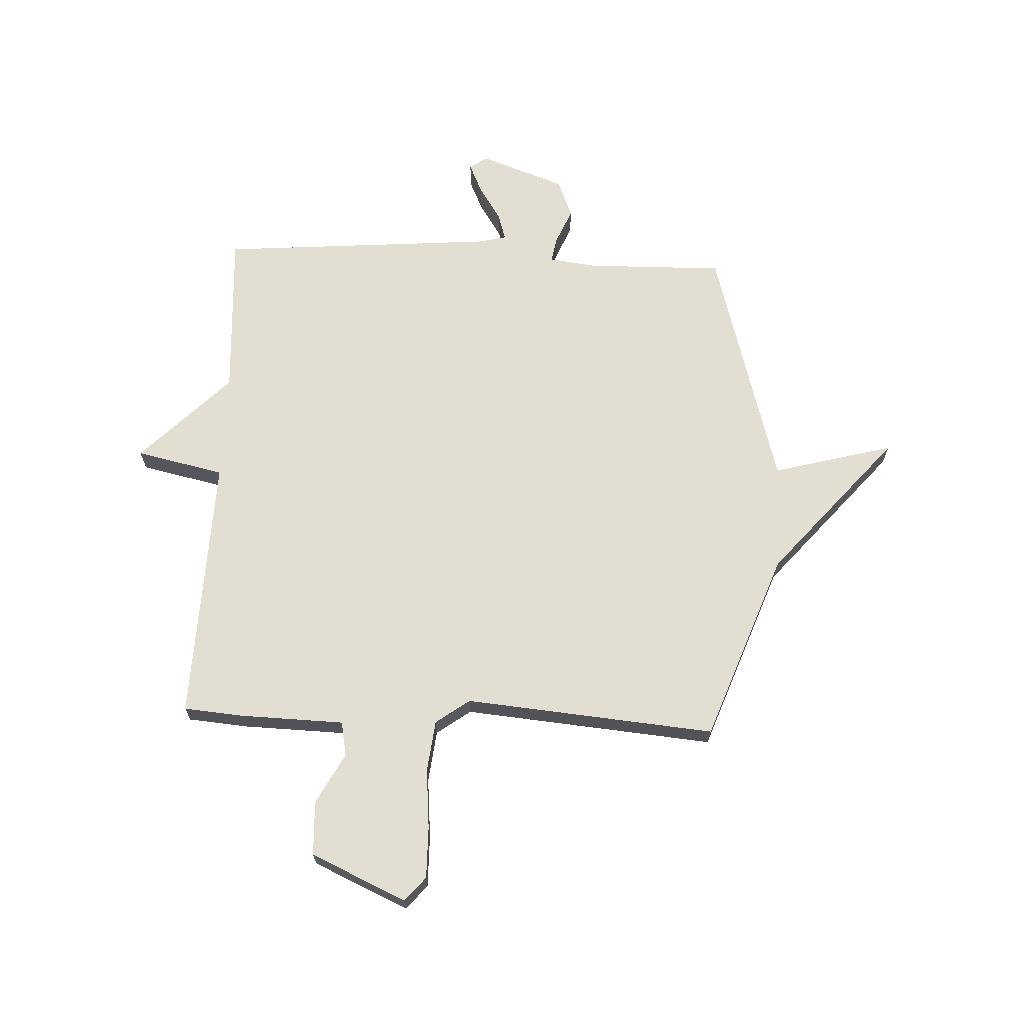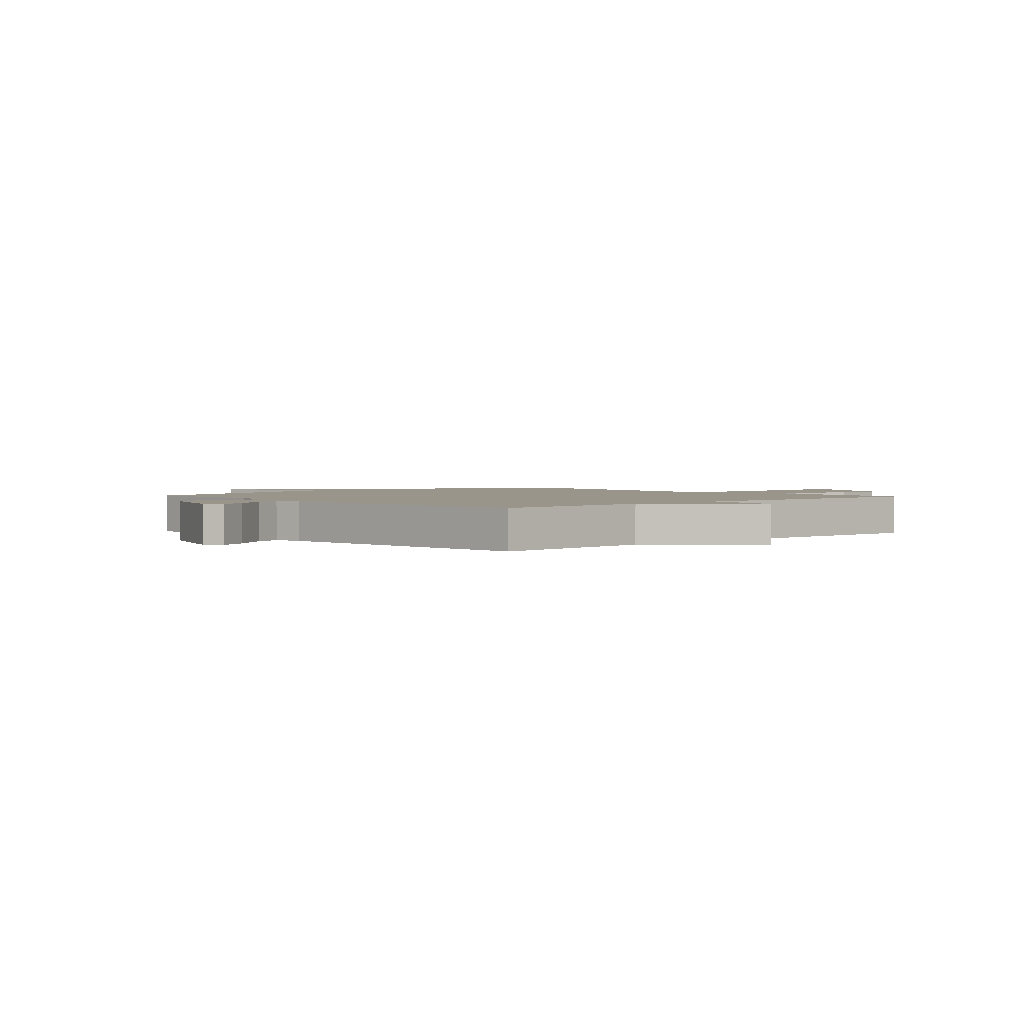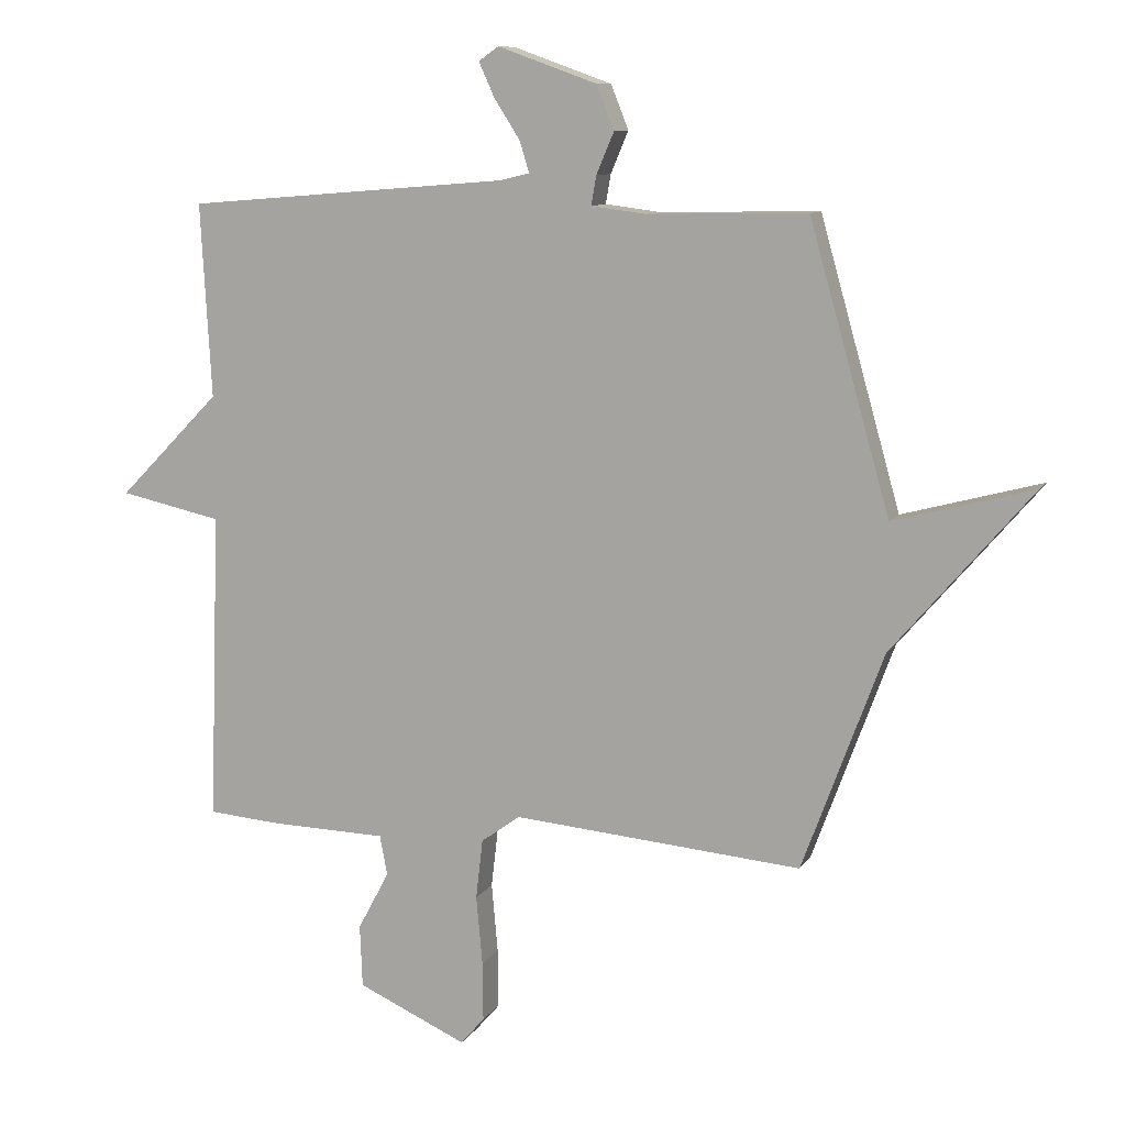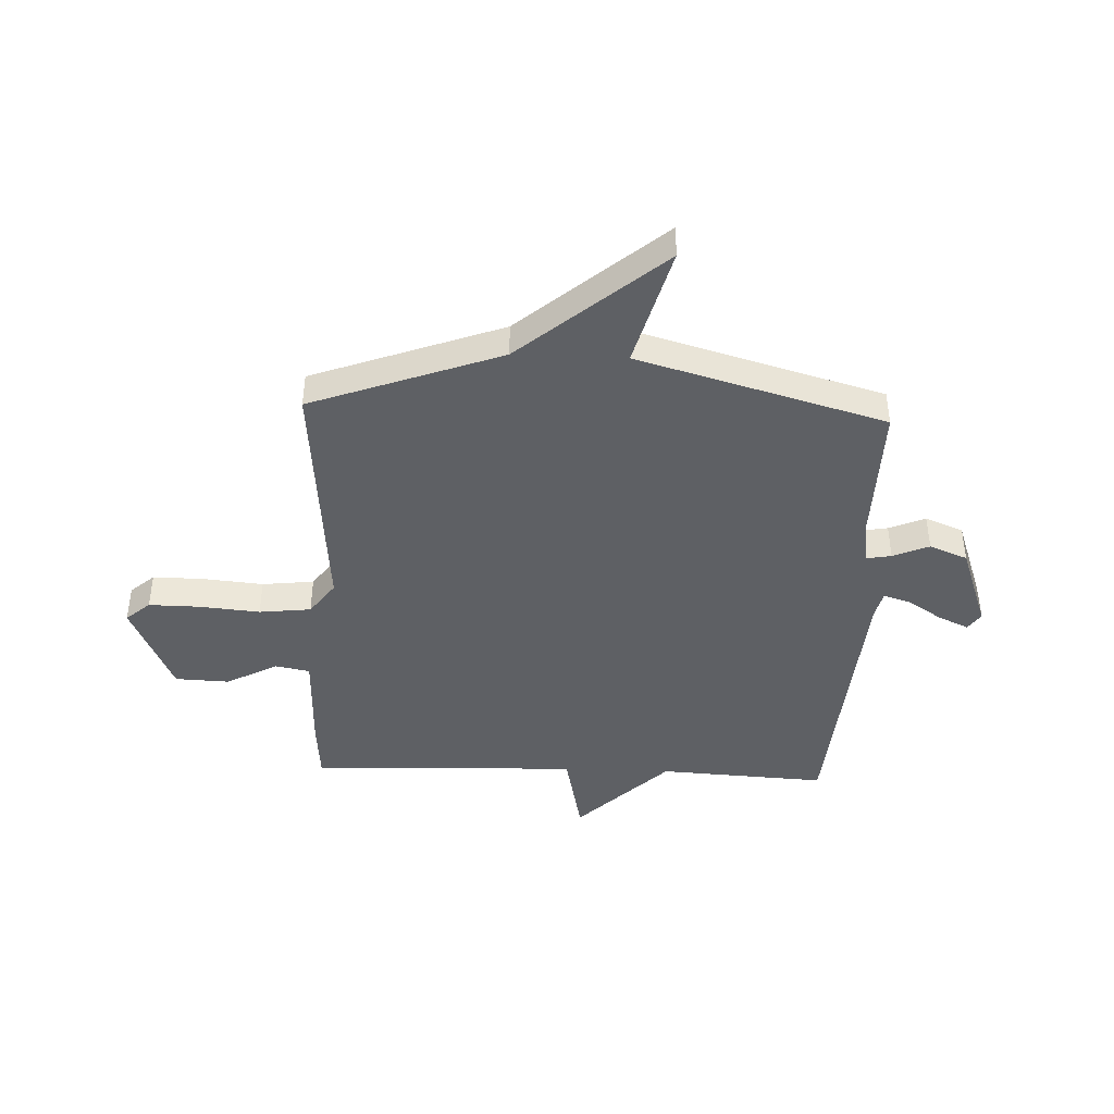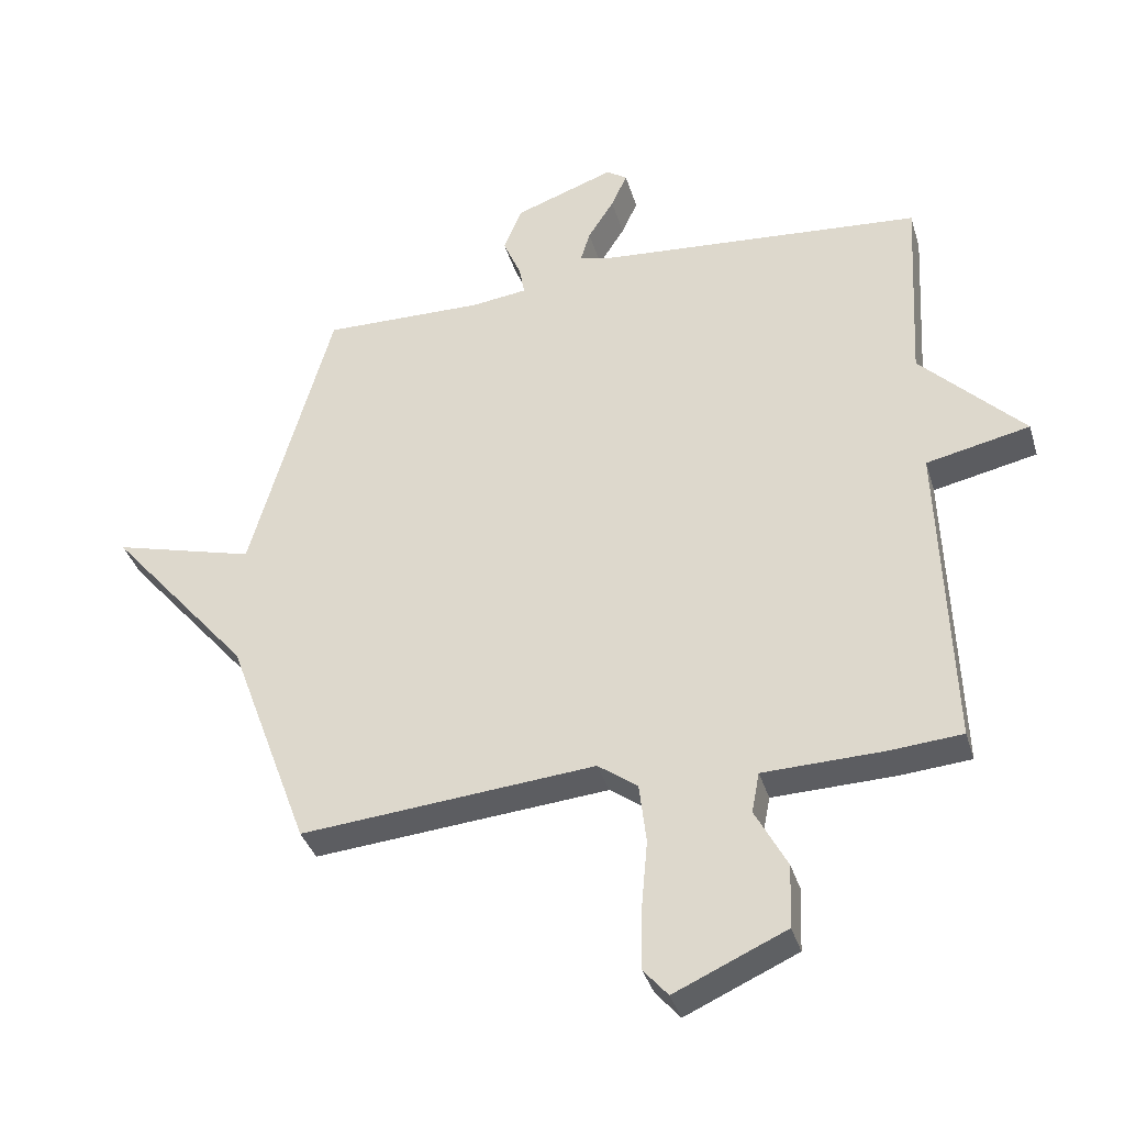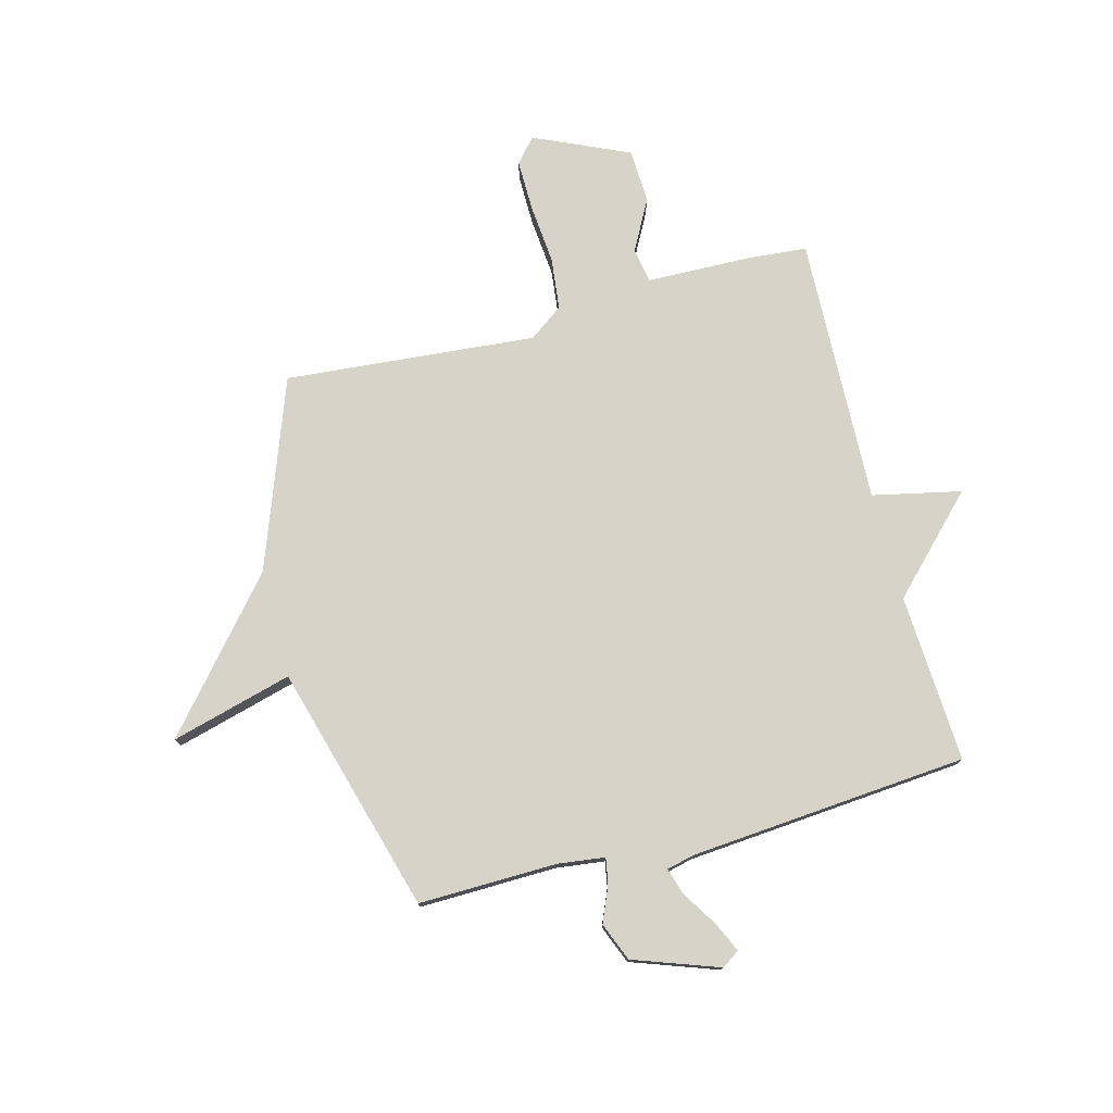
<metadata>
{"format":"obj","ext":"obj","renderer":"f3d","projection":"perspective","resolution":1024,"background":"white","views":[{"elev":67.4,"azim":-177.4,"up":"+Y"},{"elev":2.0,"azim":47.9,"up":"+Y"},{"elev":10.0,"azim":-160.7,"up":"+Z"},{"elev":-43.0,"azim":-92.4,"up":"+Y"},{"elev":-36.5,"azim":16.0,"up":"+Z"},{"elev":76.6,"azim":-14.8,"up":"+Y"}]}
</metadata>
<code>
v 0.5 0.07 0.5
v 0.483 0.07 0.192
v 0.645 0.07 0.027
v 0.483 0.07 -0.008
v 0.5 0.07 -0.5
v 0.39 0.07 -0.509
v 0.2 0.07 -0.514
v 0.188 0.07 -0.577
v 0.238 0.07 -0.671
v 0.234 0.07 -0.77
v 0.06 0.07 -0.848
v 0.022 0.07 -0.804
v 0.023 0.07 -0.71
v 0.033 0.07 -0.6
v 0.022 0.07 -0.505
v -0.04 0.07 -0.46
v -0.5 0.07 -0.5
v -0.628 0.07 -0.153
v -0.85 0.07 0.107
v -0.628 0.07 0.047
v -0.5 0.07 0.5
v -0.247 0.07 0.495
v -0.16 0.07 0.506
v -0.168 0.07 0.552
v -0.196 0.07 0.618
v -0.168 0.07 0.688
v -0.011 0.07 0.744
v 0.021 0.07 0.722
v -0.004 0.07 0.667
v -0.045 0.07 0.603
v -0.06 0.07 0.554
v -0.01 0.07 0.542
v 0.5 0 0.5
v 0.483 0 0.192
v 0.645 0 0.027
v 0.483 0 -0.008
v 0.5 0 -0.5
v 0.39 0 -0.509
v 0.2 0 -0.514
v 0.188 0 -0.577
v 0.238 0 -0.671
v 0.234 0 -0.77
v 0.06 0 -0.848
v 0.022 0 -0.804
v 0.023 0 -0.71
v 0.033 0 -0.6
v 0.022 0 -0.505
v -0.04 0 -0.46
v -0.5 0 -0.5
v -0.628 0 -0.153
v -0.85 0 0.107
v -0.628 0 0.047
v -0.5 0 0.5
v -0.247 0 0.495
v -0.16 0 0.506
v -0.168 0 0.552
v -0.196 0 0.618
v -0.168 0 0.688
v -0.011 0 0.744
v 0.021 0 0.722
v -0.004 0 0.667
v -0.045 0 0.603
v -0.06 0 0.554
v -0.01 0 0.542
f 28 29 30
f 27 28 30
f 26 27 30
f 25 26 30
f 24 25 30
f 23 24 30 31
f 20 21 22
f 20 22 23
f 18 19 20
f 23 31 32
f 20 23 32
f 18 20 32
f 17 18 32
f 16 17 32
f 12 13 14
f 11 12 14
f 10 11 14
f 9 10 14
f 8 9 14
f 7 8 14 15
f 15 16 32
f 7 15 32
f 6 7 32
f 5 6 32
f 4 5 32
f 32 1 2
f 2 3 4 32
f 62 61 60
f 62 60 59
f 62 59 58
f 62 58 57
f 62 57 56
f 63 62 56 55
f 54 53 52
f 55 54 52
f 52 51 50
f 64 63 55
f 64 55 52
f 64 52 50
f 64 50 49
f 64 49 48
f 46 45 44
f 46 44 43
f 46 43 42
f 46 42 41
f 46 41 40
f 47 46 40 39
f 64 48 47
f 64 47 39
f 64 39 38
f 64 38 37
f 64 37 36
f 34 33 64
f 64 36 35 34
f 1 33 34 2
f 2 34 35 3
f 3 35 36 4
f 4 36 37 5
f 5 37 38 6
f 6 38 39 7
f 7 39 40 8
f 8 40 41 9
f 9 41 42 10
f 10 42 43 11
f 11 43 44 12
f 12 44 45 13
f 13 45 46 14
f 14 46 47 15
f 15 47 48 16
f 16 48 49 17
f 17 49 50 18
f 18 50 51 19
f 19 51 52 20
f 20 52 53 21
f 21 53 54 22
f 22 54 55 23
f 23 55 56 24
f 24 56 57 25
f 25 57 58 26
f 26 58 59 27
f 27 59 60 28
f 28 60 61 29
f 29 61 62 30
f 30 62 63 31
f 31 63 64 32
f 32 64 33 1

</code>
